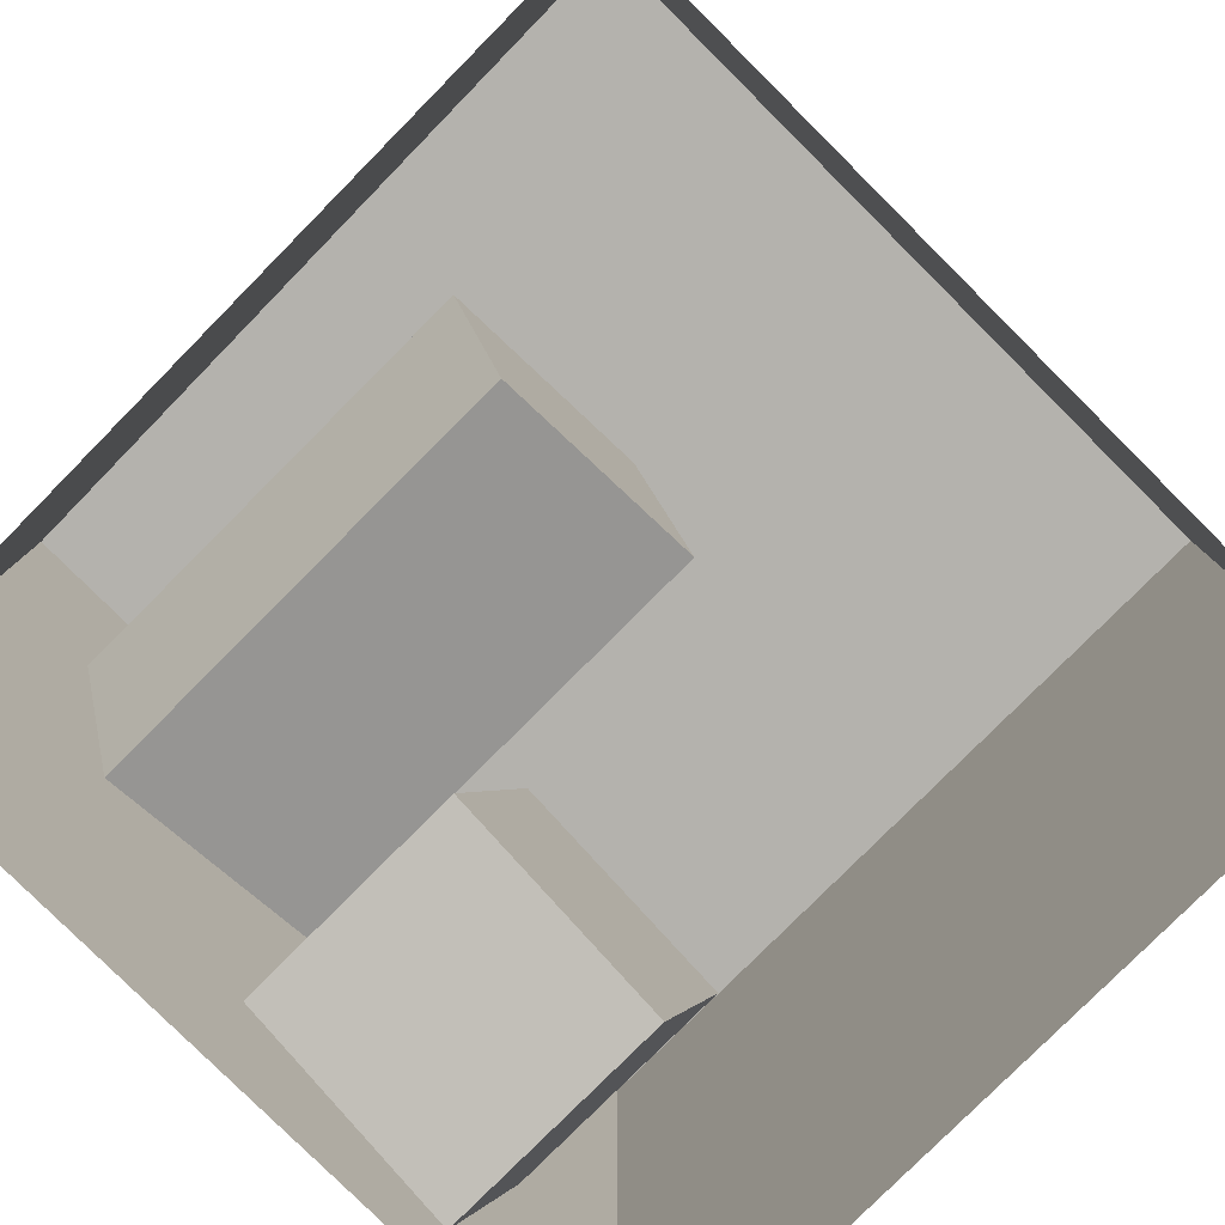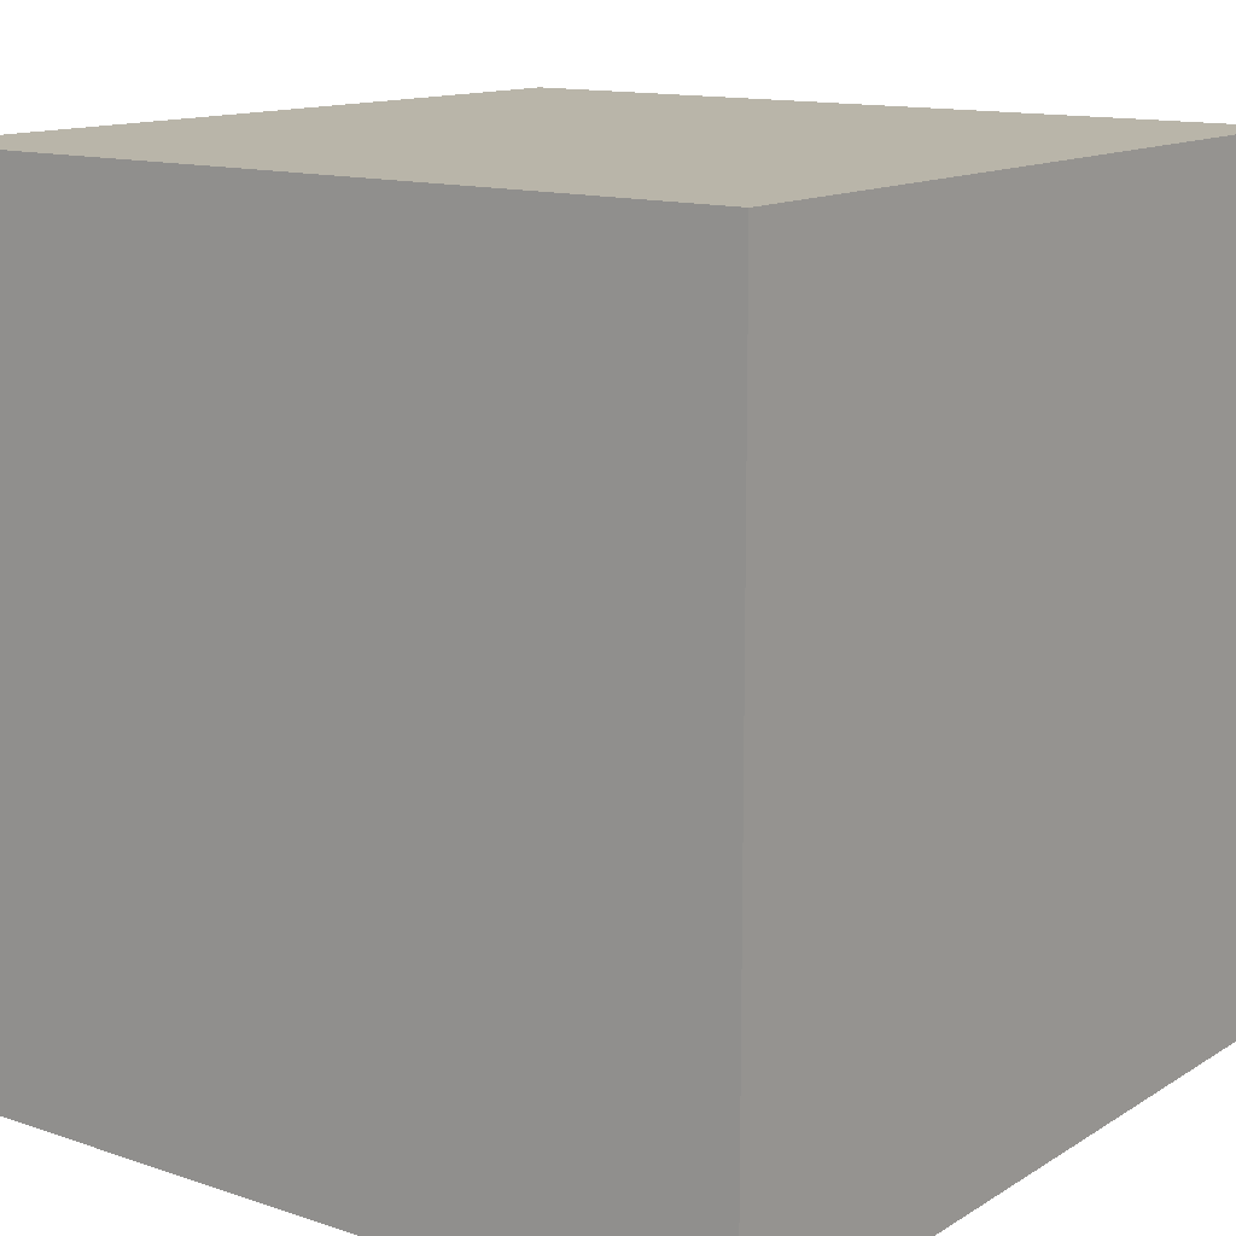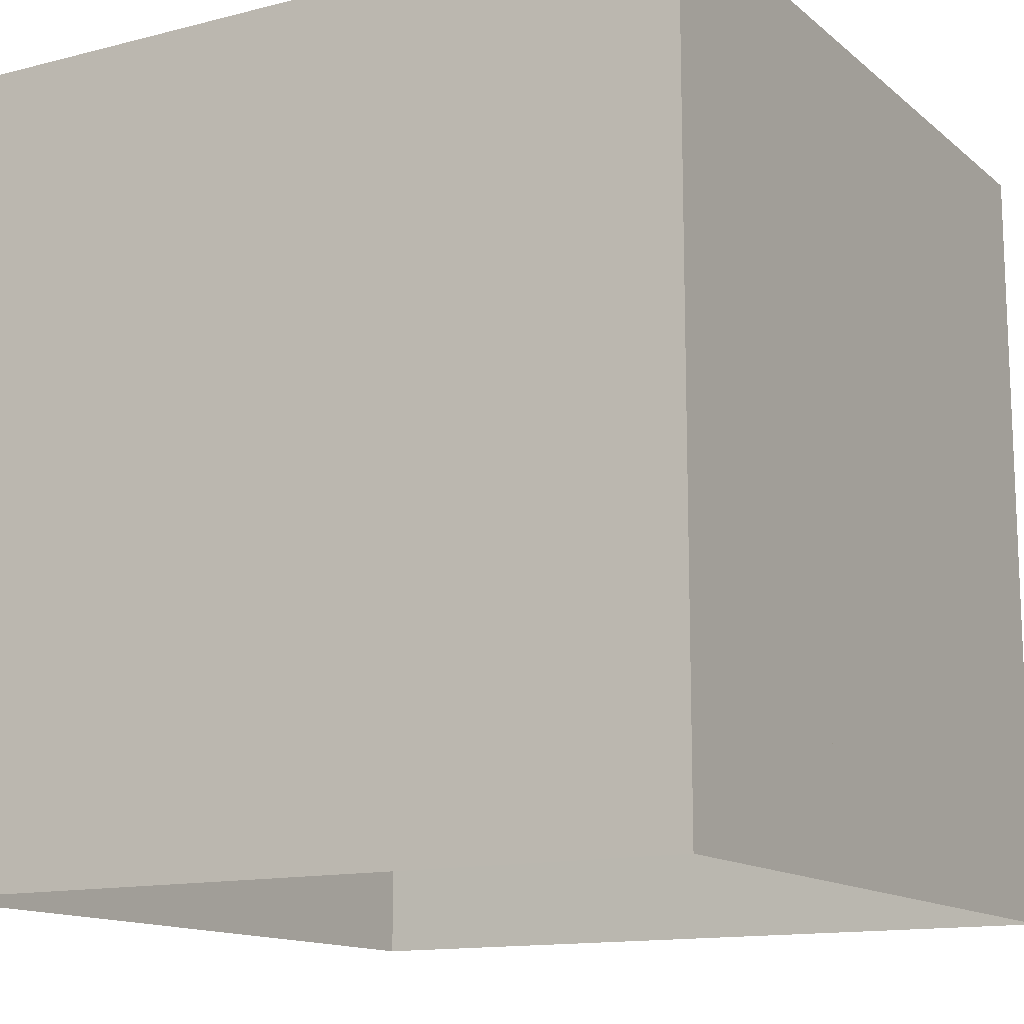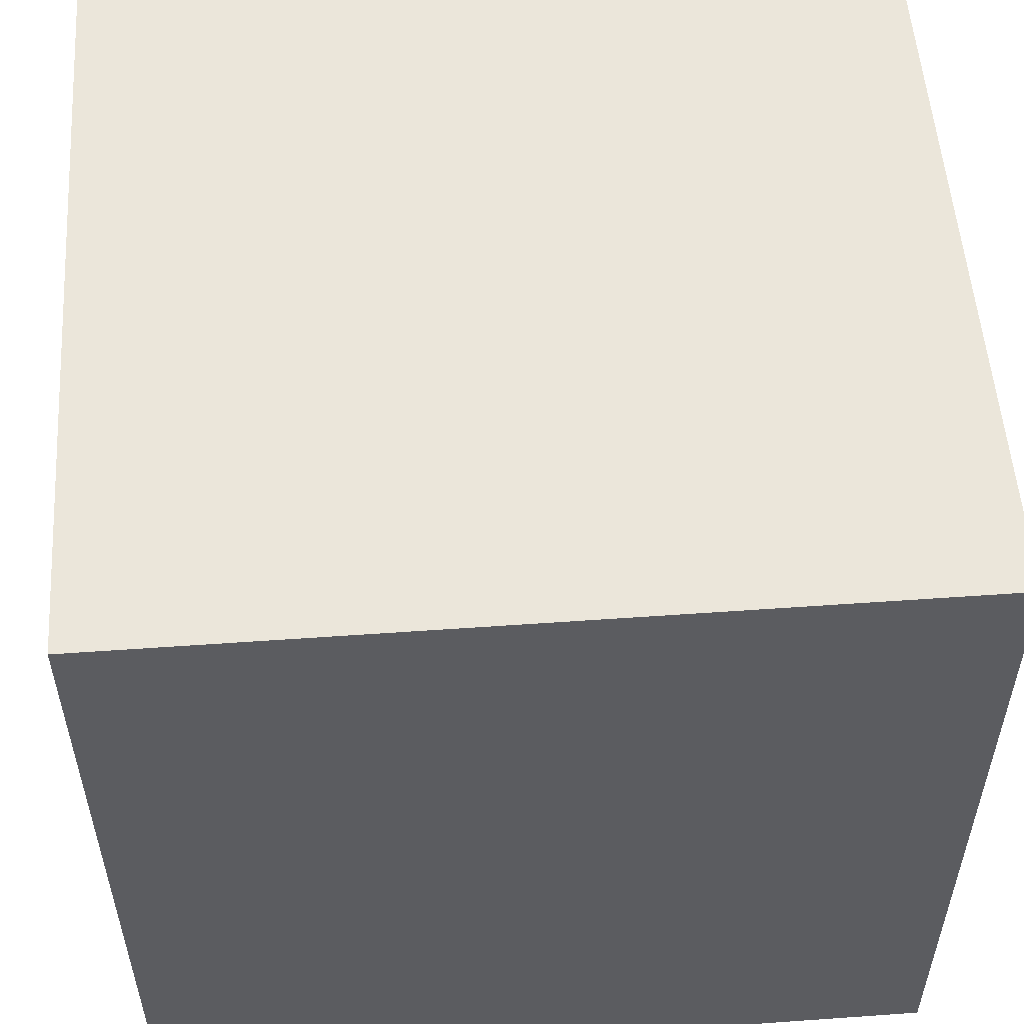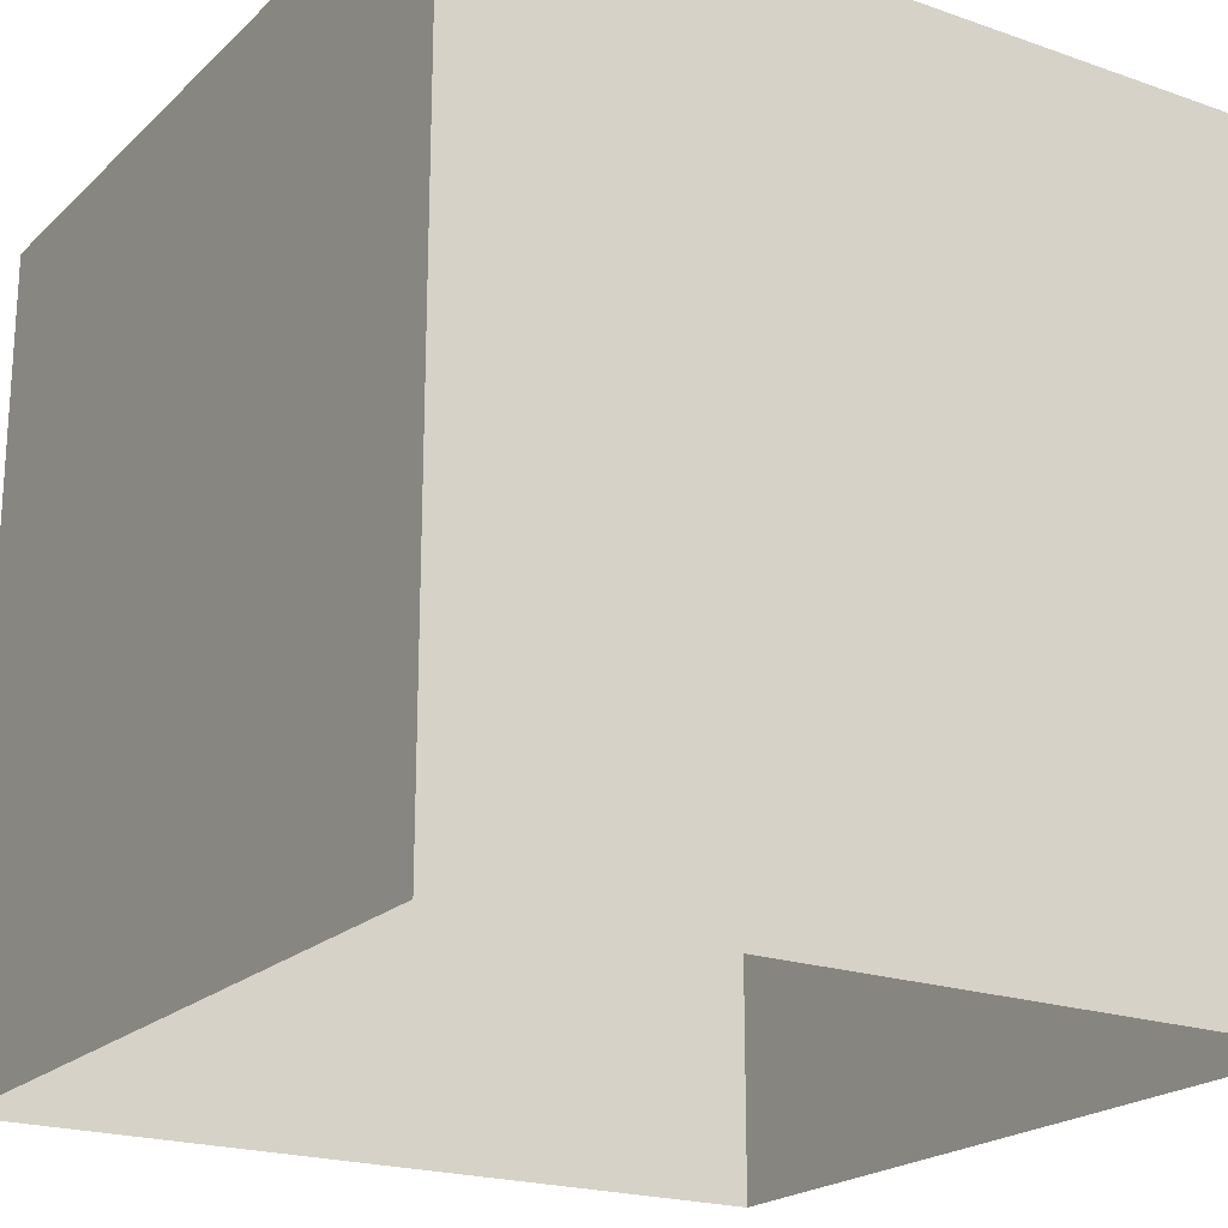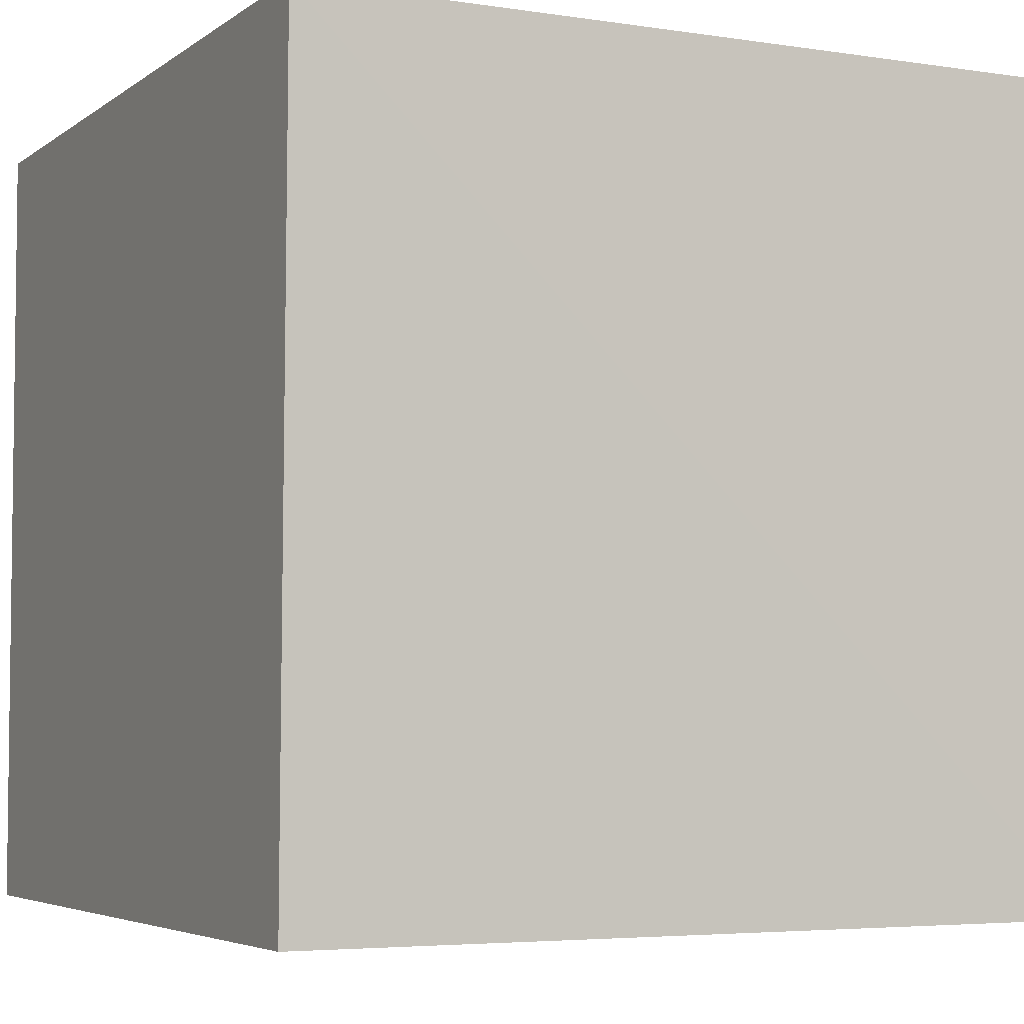
<metadata>
{"format":"obj","ext":"obj","renderer":"f3d","projection":"perspective","resolution":1024,"background":"white","views":[{"elev":-79.6,"azim":135.1,"up":"+Z"},{"elev":13.4,"azim":-143.2,"up":"+Z"},{"elev":-13.4,"azim":-59.9,"up":"+Z"},{"elev":54.7,"azim":175.7,"up":"+Z"},{"elev":-20.8,"azim":-32.2,"up":"+Z"},{"elev":-4.6,"azim":63.6,"up":"+Y"}]}
</metadata>
<code>
v 5.528 0 0
v 0 0 0
v 0 0 5.592
f 1 2 3
v 0 0 5.592
v 5.496 0 5.592
v 5.528 0 0
f 4 5 6
v 0 0 5.592
v 0 0 0
v 0 5.488 0
f 7 8 9
v 0 0 5.592
v 0 5.488 0
v 0 5.488 5.592
f 10 11 12
v 1.3 0 0.65
v 1.3 1.65 0.65
v 2.9 1.65 1.14
f 13 14 15
v 1.3 0 0.65
v 2.9 1.65 1.14
v 2.9 0 1.14
f 16 17 18
v 5.528 0 0
v 5.496 0 5.592
v 5.56 5.488 5.592
f 19 20 21
v 5.528 0 0
v 5.56 5.488 5.592
v 5.56 5.488 0
f 22 23 24
v 0.82 0 2.25
v 0.82 1.65 2.25
v 1.3 1.65 0.65
f 25 26 27
v 0.82 0 2.25
v 1.3 1.65 0.65
v 1.3 0 0.65
f 28 29 30
v 2.9 0 1.14
v 2.9 1.65 1.14
v 2.4 1.65 2.72
f 31 32 33
v 2.9 0 1.14
v 2.4 1.65 2.72
v 2.4 0 2.72
f 34 35 36
v 2.4 0 2.72
v 2.4 1.65 2.72
v 0.82 1.65 2.25
f 37 38 39
v 2.4 0 2.72
v 0.82 1.65 2.25
v 0.82 0 2.25
f 40 41 42
v 5.496 0 5.592
v 0 0 5.592
v 0 5.488 5.592
f 43 44 45
v 0 5.488 5.592
v 5.56 5.488 5.592
v 5.496 0 5.592
f 46 47 48
v 1.3 1.65 0.65
v 0.82 1.65 2.25
v 2.4 1.65 2.72
f 49 50 51
v 1.3 1.65 0.65
v 2.4 1.65 2.72
v 2.9 1.65 1.14
f 52 53 54
v 5.56 5.488 0
v 5.56 5.488 5.592
v 0 5.488 5.592
f 55 56 57
v 0 5.488 5.592
v 0 5.488 0
v 5.56 5.488 0
f 58 59 60
v 3.43 5.487 2.27
v 3.43 5.487 3.32
v 2.13 5.487 3.32
f 61 62 63
v 3.43 5.487 2.27
v 2.13 5.487 3.32
v 2.13 5.487 2.27
f 64 65 66
v 3.14 0 4.56
v 3.14 3.3 4.56
v 2.65 3.3 2.96
f 67 68 69
v 3.14 0 4.56
v 2.65 3.3 2.96
v 2.65 0 2.96
f 70 71 72
v 2.65 0 2.96
v 2.65 3.3 2.96
v 4.23 3.3 2.47
f 73 74 75
v 2.65 0 2.96
v 4.23 3.3 2.47
v 4.23 0 2.47
f 76 77 78
v 4.72 0 4.06
v 4.72 3.3 4.06
v 3.14 3.3 4.56
f 79 80 81
v 4.72 0 4.06
v 3.14 3.3 4.56
v 3.14 0 4.56
f 82 83 84
v 4.23 0 2.47
v 4.23 3.3 2.47
v 4.72 3.3 4.06
f 85 86 87
v 4.23 0 2.47
v 4.72 3.3 4.06
v 4.72 0 4.06
f 88 89 90
v 4.23 3.3 2.47
v 2.65 3.3 2.96
v 3.14 3.3 4.56
f 91 92 93
v 4.23 3.3 2.47
v 3.14 3.3 4.56
v 4.72 3.3 4.06
f 94 95 96

</code>
